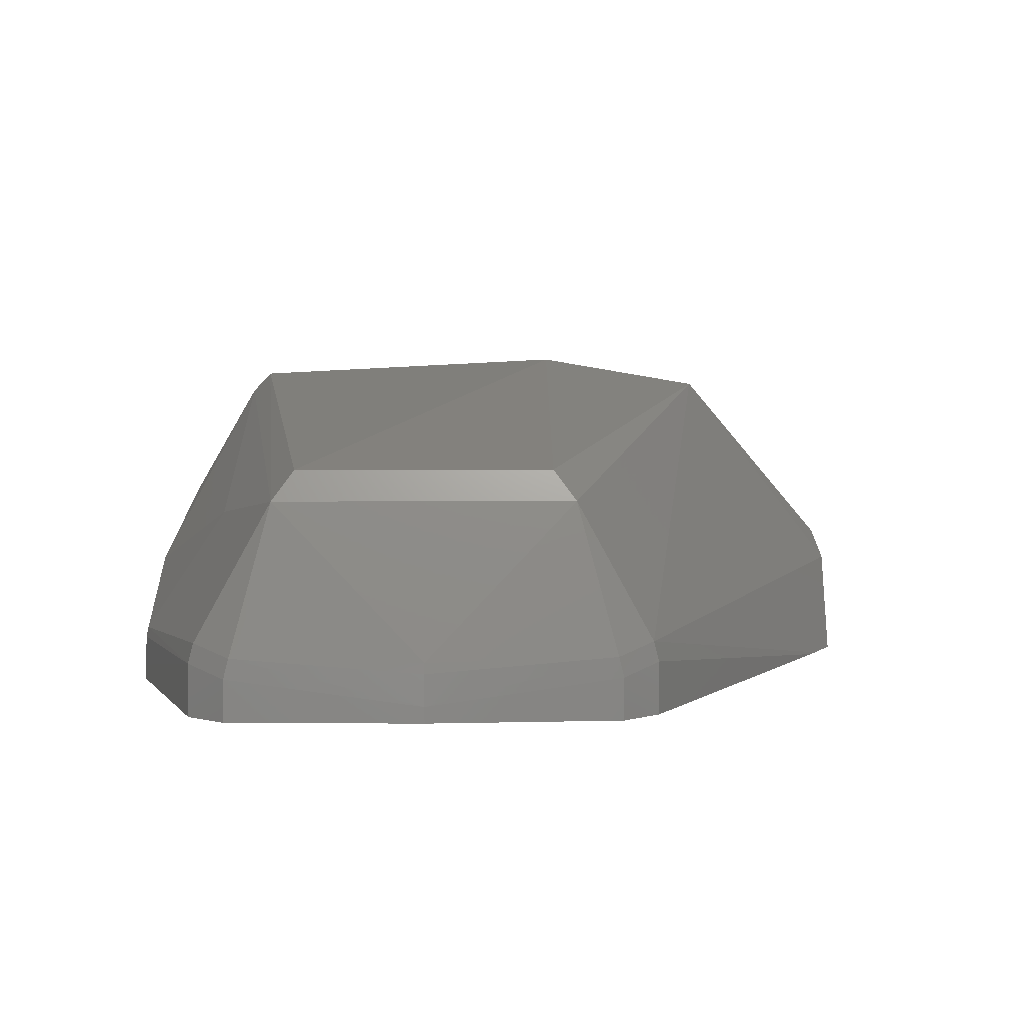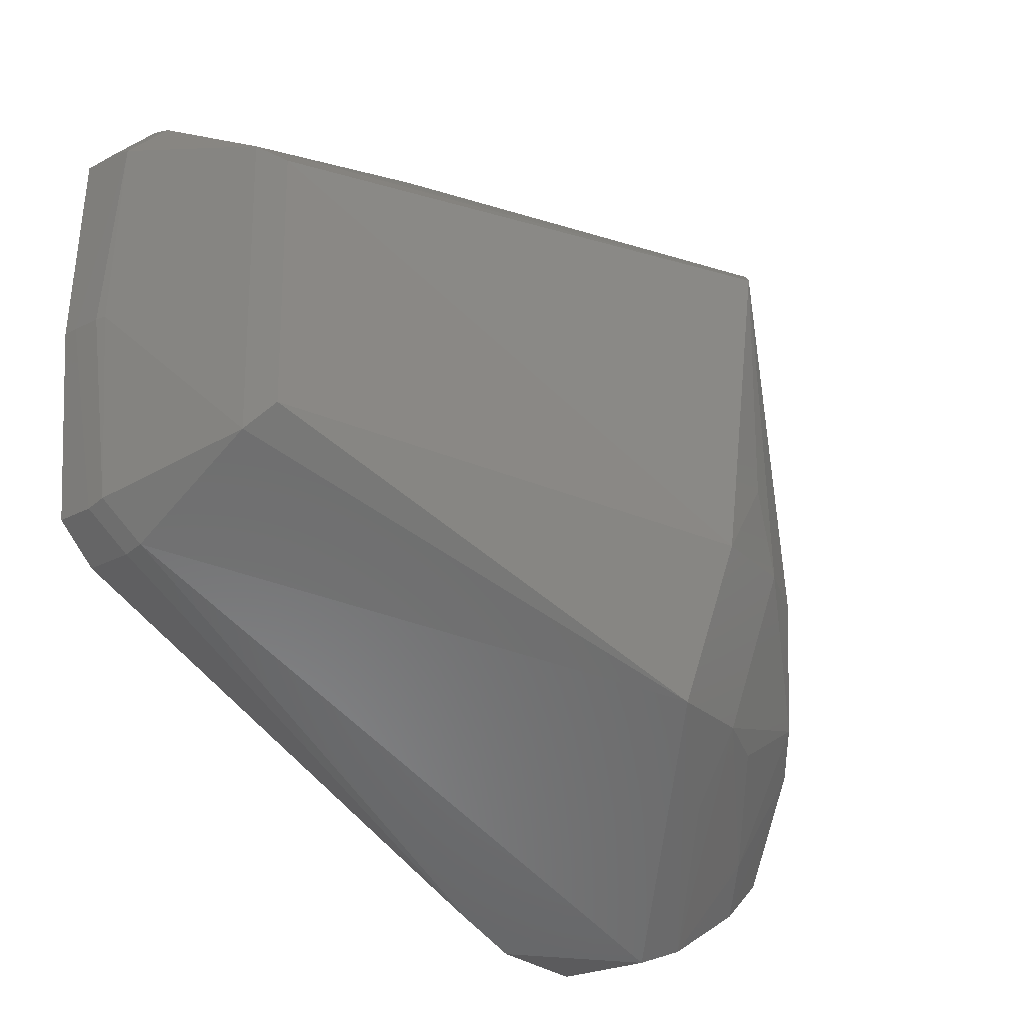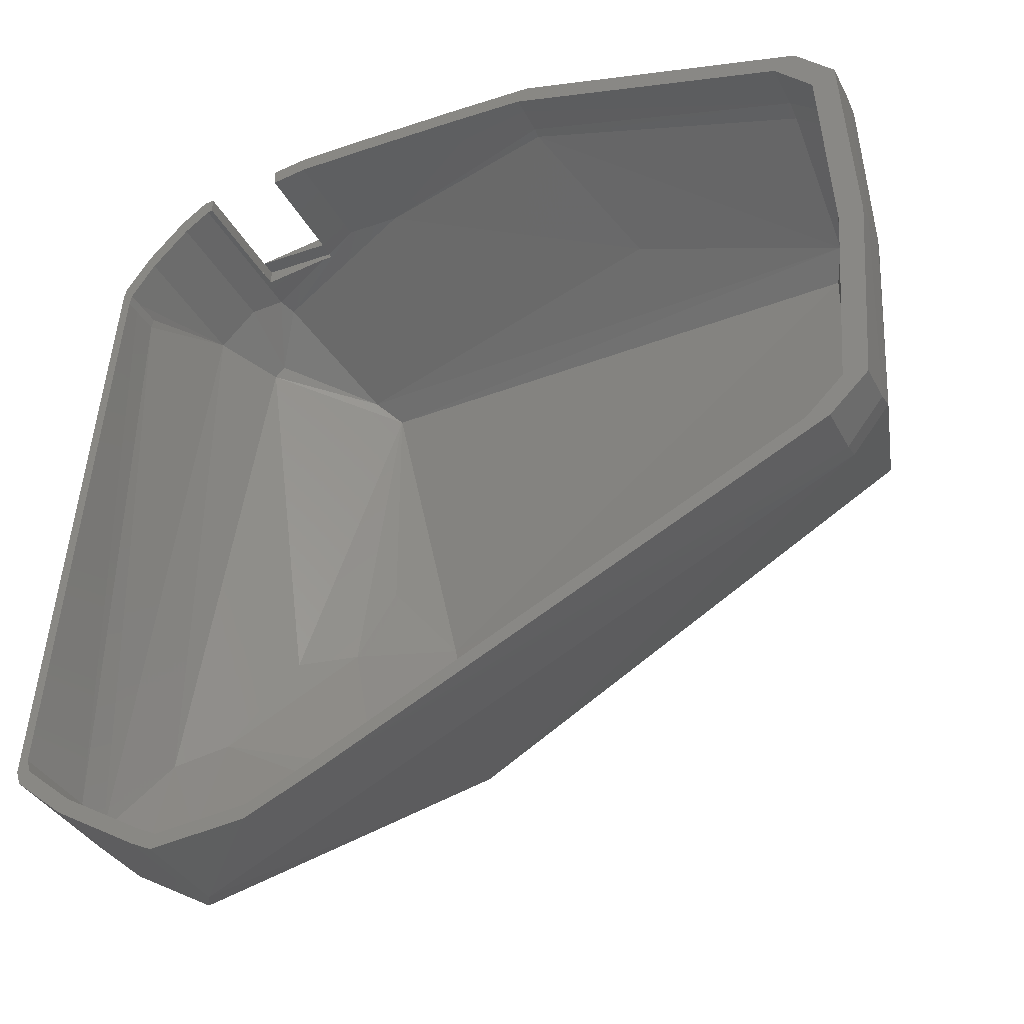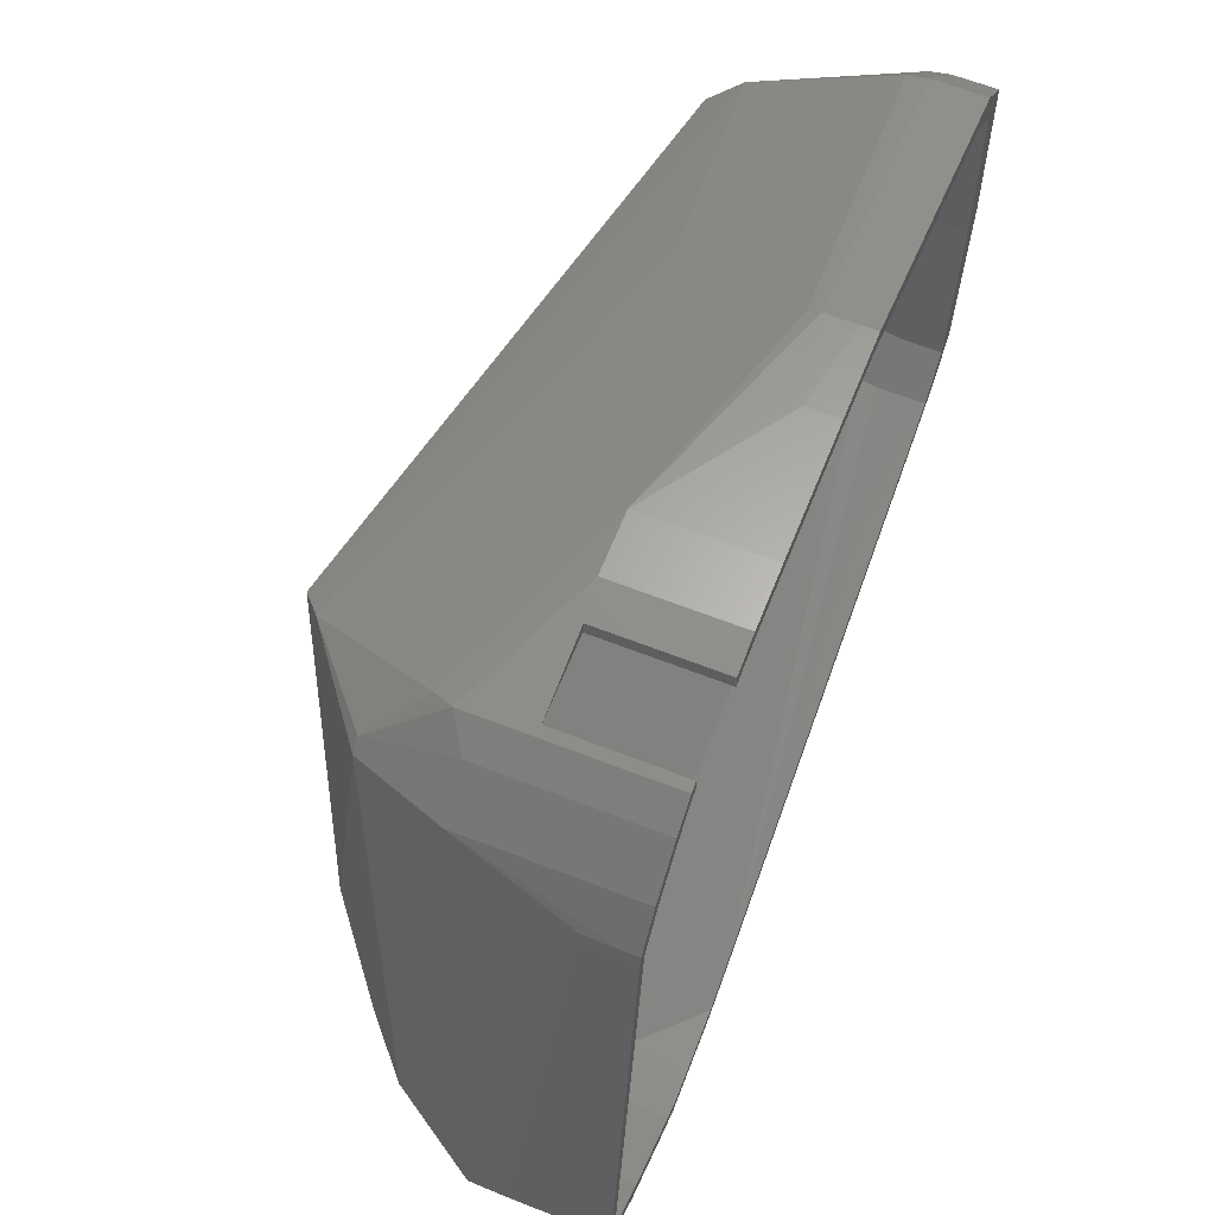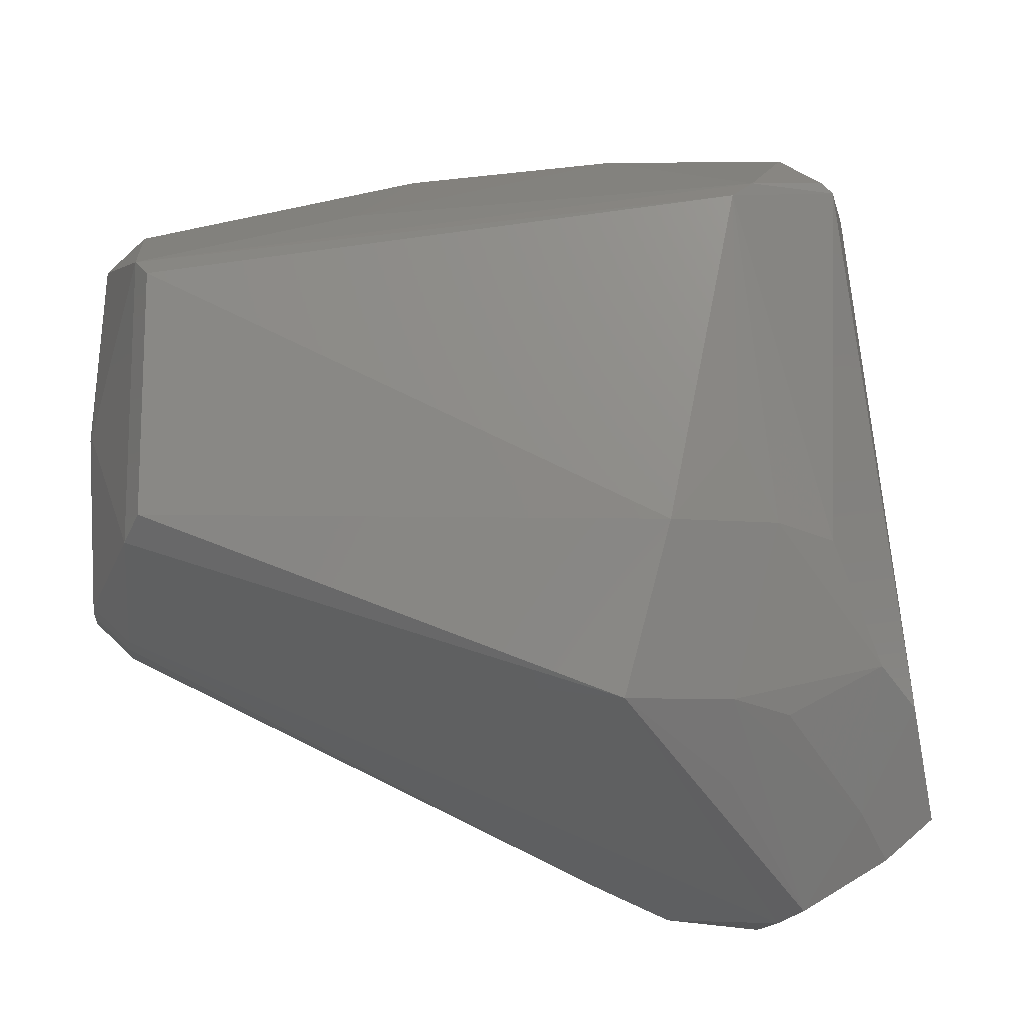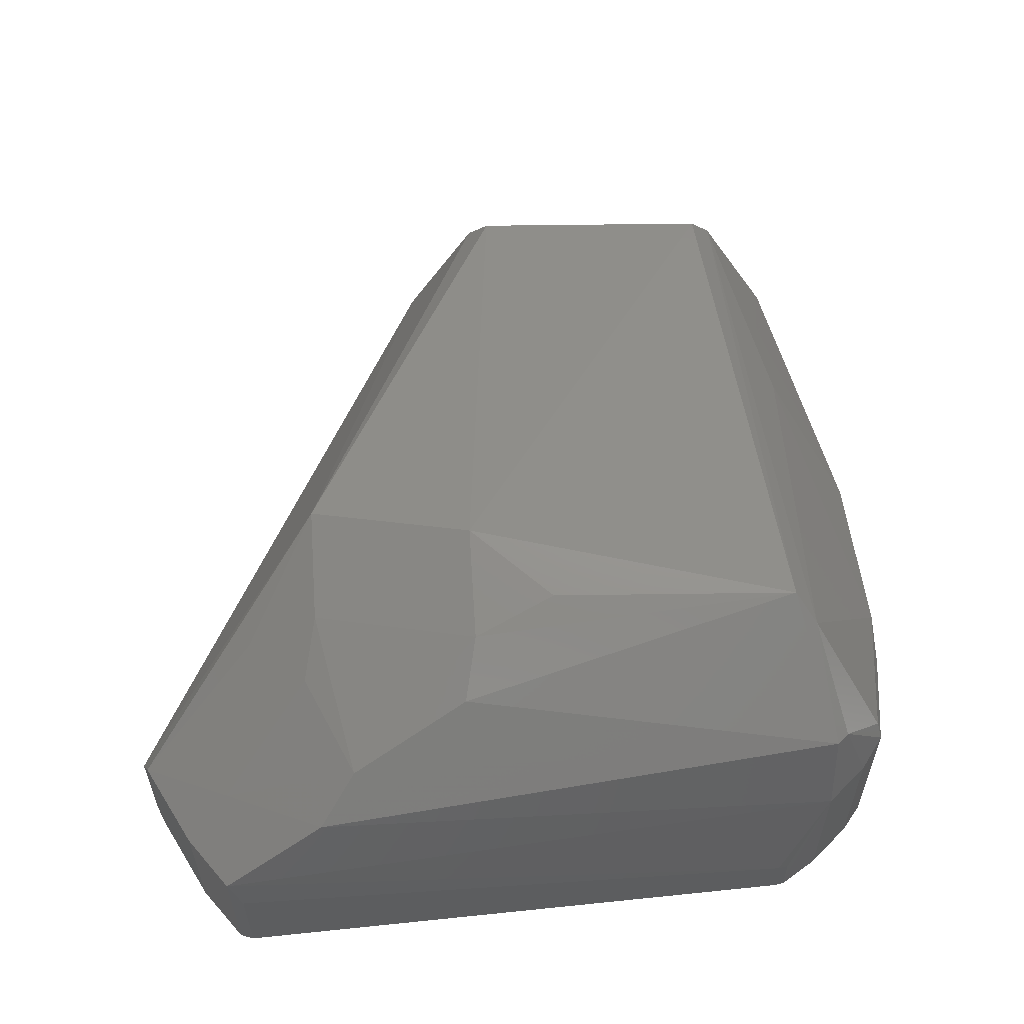
<metadata>
{"format":"stl","ext":"stl","renderer":"f3d","projection":"perspective","resolution":1024,"background":"white","views":[{"elev":2.8,"azim":-92.2,"up":"+Z"},{"elev":-22.8,"azim":-47.4,"up":"+Y"},{"elev":-35.8,"azim":-155.4,"up":"+Y"},{"elev":63.6,"azim":111.6,"up":"+Y"},{"elev":-13.6,"azim":-5.6,"up":"+Y"},{"elev":57.6,"azim":89.2,"up":"+Z"}]}
</metadata>
<code>
# stl→obj: 164 verts, 324 faces
v 35.59 44.89 22.19
v 35.59 44.16 21.38
v 35.59 44.89 19
v 35.59 43.92 22.19
v 35.59 44.16 19
v 37.34 43.91 22.19
v 50.38 44.89 22.19
v 50.38 42.05 22.19
v 50.38 42.05 19
v 50.38 44.89 19
v 35.48 44.17 19
v 35.48 47.08 -3
v 35.48 47.08 19
v 35.48 44.17 -3
v 50.48 42.03 19
v 50.48 44.95 19
v 50.48 42.03 -3
v 50.48 44.95 -3
v 64.94 33.66 27.73
v 80.1 -89.04 23.69
v 70.28 24.82 5.918
v 57.53 41.03 27.73
v 59.65 33.66 43.37
v -75.68 12.54 42.44
v 22.14 -39.34 65.08
v 35.59 25.19 62.02
v -78.33 16.72 36.69
v -75.68 -35.44 42.44
v -78.33 -39.62 36.69
v -85.87 -46.85 8.624
v -78.46 -53.97 10.65
v 31.62 -107.2 -3
v 50.09 -109 -3
v 50.09 -109 17.27
v 35.59 -22.79 62.02
v 64.94 33.66 -3
v 57.53 41.03 -3
v -78.46 32.04 6.872
v -22.62 47.05 5.918
v -22.64 47.16 0
v 14.09 -71.65 59.37
v -85.87 -47.8 -3
v -88.25 -11.45 0
v -88.25 -11.45 -3
v -85.87 -47.8 4.849
v -88.14 -11.45 5.918
v -85.87 23.96 8.624
v -87.71 -11.45 7.929
v -78.46 -54.93 -3
v -78.46 -54.93 6.872
v 73.75 -69.21 37.76
v 53.98 -107.1 23.55
v 70.42 -97.21 -3
v 70.42 -97.21 24.46
v 80.1 -89.04 -3
v 54.82 -40.3 54.26
v -22.52 46.63 7.929
v 17.55 48.05 19.65
v -85.87 24.91 -3
v -85.87 24.91 4.849
v 40.29 29.37 57.99
v -35.59 29.37 32.74
v 35.25 -70.59 53.79
v 65.68 -62.47 45.26
v 43.31 -38.28 59.5
v 80.86 -86.46 16.45
v 64.02 -89.05 32.14
v 46.77 -72.61 48.55
v -78.46 31.08 10.65
v 52.35 44.68 31.03
v 52.35 44.68 -3
v 28.66 48.05 19.65
v 28.66 48.05 -3
v 20.09 -102.1 -3
v 50.84 43.73 34.45
v 57.53 35.76 43.37
v 69.84 26.72 5.918
v 70.39 24.82 0
v 80.86 -86.46 -3
v 70.39 24.82 -3
v 53.98 -107.1 -3
v -78.46 32.04 -3
v -18.92 -83.47 -3
v 16.67 -100.5 -3
v 17.55 48.05 -3
v -6.864 47.66 2.958
v -6.864 47.66 -3
v 69.94 26.77 0
v 69.94 26.77 -3
v 36.15 -84.72 44.14
v -22.64 47.16 -3
v 63.54 31.27 25.66
v 68.66 22.76 5.477
v 78.09 -86.95 21.92
v 56.42 38.38 25.66
v 58.45 31.27 40.13
v -71.55 10.93 39.27
v 35.34 23.11 57.39
v 22.42 -39.06 60.22
v -71.55 -35.3 39.27
v -74.09 14.96 33.95
v -74.09 -39.33 33.95
v -81.33 21.93 7.98
v -74.22 28.79 9.853
v -81.33 -46.3 7.98
v -74.22 -53.16 9.853
v 31.31 -104.4 -3
v 49.27 -106.2 15.98
v 49.27 -106.2 -3
v 35.34 -23.11 57.39
v -74.22 29.71 6.359
v -20.6 44.28 0
v -20.57 44.17 5.477
v 14.69 -70.19 54.94
v -81.33 -47.22 4.487
v -74.22 -54.08 6.359
v -81.33 -47.22 -3
v -83.63 -12.18 0
v -83.63 -12.18 -3
v -83.52 -12.18 5.477
v -83.1 -12.18 7.337
v 72 -67.84 34.95
v 53.01 -104.3 21.79
v 68.81 -94.82 -3
v 78.09 -86.95 -3
v 68.81 -94.82 22.63
v 53.82 -39.99 50.21
v 18.01 45.14 18.19
v -20.48 43.77 7.337
v -81.33 22.85 -3
v -81.33 22.85 4.487
v -33.04 27.14 30.3
v 39.85 27.14 53.66
v 42.76 -38.04 55.06
v 35.02 -69.17 49.77
v 78.83 -84.46 15.23
v 64.25 -61.34 41.88
v 46.08 -71.12 44.93
v 28.69 45.14 18.19
v 28.69 45.14 -3
v 51.44 41.9 28.71
v 51.44 41.9 -3
v 22.13 -100.3 -3
v 49.99 40.98 31.88
v 68.25 24.59 5.477
v 68.34 24.64 0
v 56.42 33.3 40.13
v 68.77 22.76 0
v 62.65 -86.95 29.74
v 53.01 -104.3 -3
v 78.83 -84.46 -3
v -74.22 29.71 -3
v 19.41 -99.1 -3
v -15.62 -82.26 -3
v -74.22 -54.08 -3
v 18.01 45.14 -3
v -5.441 44.76 2.737
v -5.441 44.76 -3
v 56.42 38.38 -3
v 63.54 31.27 -3
v 68.34 24.64 -3
v 68.77 22.76 -3
v 35.88 -82.79 40.85
v -20.6 44.28 -3
f 1 2 3
f 2 1 4
f 3 2 5
f 6 7 8
f 1 6 4
f 6 1 7
f 9 7 10
f 7 9 8
f 3 7 1
f 7 3 10
f 11 12 13
f 12 11 14
f 5 11 3
f 10 15 9
f 15 10 16
f 13 10 3
f 10 13 16
f 13 3 11
f 17 16 18
f 16 17 15
f 19 20 21
f 22 23 19
f 24 25 26
f 27 28 24
f 28 27 29
f 28 25 24
f 30 31 29
f 32 33 34
f 25 35 26
f 36 22 19
f 22 36 37
f 38 39 40
f 29 41 28
f 31 41 29
f 42 43 44
f 43 42 45
f 43 46 47
f 46 48 47
f 49 45 42
f 45 49 50
f 28 41 25
f 19 51 20
f 41 34 52
f 53 20 54
f 20 53 55
f 26 56 23
f 39 57 58
f 43 59 44
f 59 43 60
f 43 47 60
f 27 61 62
f 50 30 45
f 30 50 31
f 46 30 48
f 31 34 41
f 48 30 29
f 62 58 57
f 48 29 27
f 23 51 19
f 63 64 65
f 26 65 56
f 21 20 66
f 63 67 68
f 54 20 51
f 23 64 51
f 47 27 69
f 48 27 47
f 13 70 16
f 71 16 70
f 16 71 18
f 70 13 72
f 73 13 12
f 13 73 72
f 74 34 31
f 34 74 32
f 43 45 30
f 43 30 46
f 72 75 70
f 27 24 26
f 62 61 58
f 69 27 57
f 58 75 72
f 61 76 75
f 77 21 78
f 67 54 51
f 41 65 25
f 79 78 66
f 78 79 80
f 21 66 78
f 53 52 81
f 52 53 54
f 63 52 67
f 55 66 20
f 66 55 79
f 52 54 67
f 63 68 64
f 82 60 38
f 60 82 59
f 50 83 84
f 84 31 50
f 31 84 74
f 49 83 50
f 47 38 60
f 38 47 69
f 27 62 57
f 85 86 58
f 86 85 87
f 39 58 86
f 73 58 72
f 58 73 85
f 26 23 61
f 27 26 61
f 71 22 37
f 22 71 70
f 67 51 64
f 68 67 64
f 77 78 88
f 88 36 19
f 36 88 89
f 35 65 26
f 25 65 35
f 78 89 88
f 89 78 80
f 81 34 33
f 34 81 52
f 41 52 90
f 41 63 65
f 82 40 91
f 40 82 38
f 69 57 38
f 38 57 39
f 76 23 22
f 61 23 76
f 58 61 75
f 65 64 56
f 56 64 23
f 19 21 77
f 19 77 88
f 41 90 63
f 63 90 52
f 40 39 86
f 87 40 86
f 40 87 91
f 75 76 70
f 70 76 22
f 92 93 94
f 95 92 96
f 97 98 99
f 100 101 97
f 101 100 102
f 103 104 101
f 100 97 99
f 105 102 106
f 107 108 109
f 99 98 110
f 111 112 113
f 102 100 114
f 115 105 116
f 106 102 114
f 117 118 115
f 118 117 119
f 118 103 120
f 120 103 121
f 100 99 114
f 92 94 122
f 114 123 108
f 124 94 125
f 94 124 126
f 98 96 127
f 113 128 129
f 118 130 131
f 130 118 119
f 118 131 103
f 101 132 133
f 105 106 116
f 120 121 105
f 106 114 108
f 121 102 105
f 132 129 128
f 121 101 102
f 96 92 122
f 99 134 135
f 98 127 134
f 93 136 94
f 135 137 138
f 126 122 94
f 96 122 137
f 103 131 111
f 121 103 101
f 139 11 2
f 14 139 140
f 139 14 11
f 2 11 5
f 8 141 6
f 15 8 9
f 8 15 141
f 142 15 17
f 15 142 141
f 143 108 107
f 108 143 106
f 118 105 115
f 118 120 105
f 6 144 4
f 4 139 2
f 139 4 144
f 144 6 141
f 101 98 97
f 132 128 133
f 104 129 101
f 145 146 93
f 128 139 144
f 133 144 147
f 146 148 93
f 149 122 126
f 135 138 149
f 93 148 136
f 124 123 126
f 123 124 150
f 135 149 123
f 125 136 151
f 136 125 94
f 123 149 126
f 135 134 137
f 152 131 130
f 131 152 111
f 116 153 154
f 153 106 143
f 106 153 116
f 155 116 154
f 103 111 104
f 101 129 132
f 156 157 158
f 157 156 128
f 113 157 128
f 156 139 128
f 139 156 140
f 98 133 96
f 101 133 98
f 142 95 141
f 95 142 159
f 149 137 122
f 138 137 149
f 159 92 95
f 92 159 160
f 146 160 161
f 160 146 92
f 110 98 134
f 99 110 134
f 162 146 161
f 146 162 148
f 151 148 162
f 148 151 136
f 114 163 123
f 114 99 135
f 158 112 164
f 112 158 157
f 152 112 111
f 112 152 164
f 155 115 116
f 115 155 117
f 104 111 129
f 111 113 129
f 147 95 96
f 133 147 96
f 128 144 133
f 134 127 137
f 127 96 137
f 92 145 93
f 92 146 145
f 150 108 123
f 108 150 109
f 114 135 163
f 135 123 163
f 112 157 113
f 144 141 147
f 141 95 147
f 79 125 151
f 124 55 53
f 55 124 125
f 150 53 81
f 53 150 124
f 109 81 33
f 81 109 150
f 32 109 33
f 32 107 109
f 74 107 32
f 107 74 143
f 74 153 143
f 84 153 74
f 84 154 153
f 83 154 84
f 83 155 154
f 49 155 83
f 49 117 155
f 117 42 119
f 42 117 49
f 125 79 55
f 151 80 79
f 162 80 151
f 161 80 162
f 80 161 89
f 160 89 161
f 89 160 36
f 159 36 160
f 36 159 37
f 142 37 159
f 37 142 71
f 18 142 17
f 142 18 71
f 140 12 14
f 140 73 12
f 156 73 140
f 156 85 73
f 158 85 156
f 158 87 85
f 164 87 158
f 164 91 87
f 152 91 164
f 152 82 91
f 130 82 152
f 130 59 82
f 44 130 119
f 44 119 42
f 130 44 59

</code>
